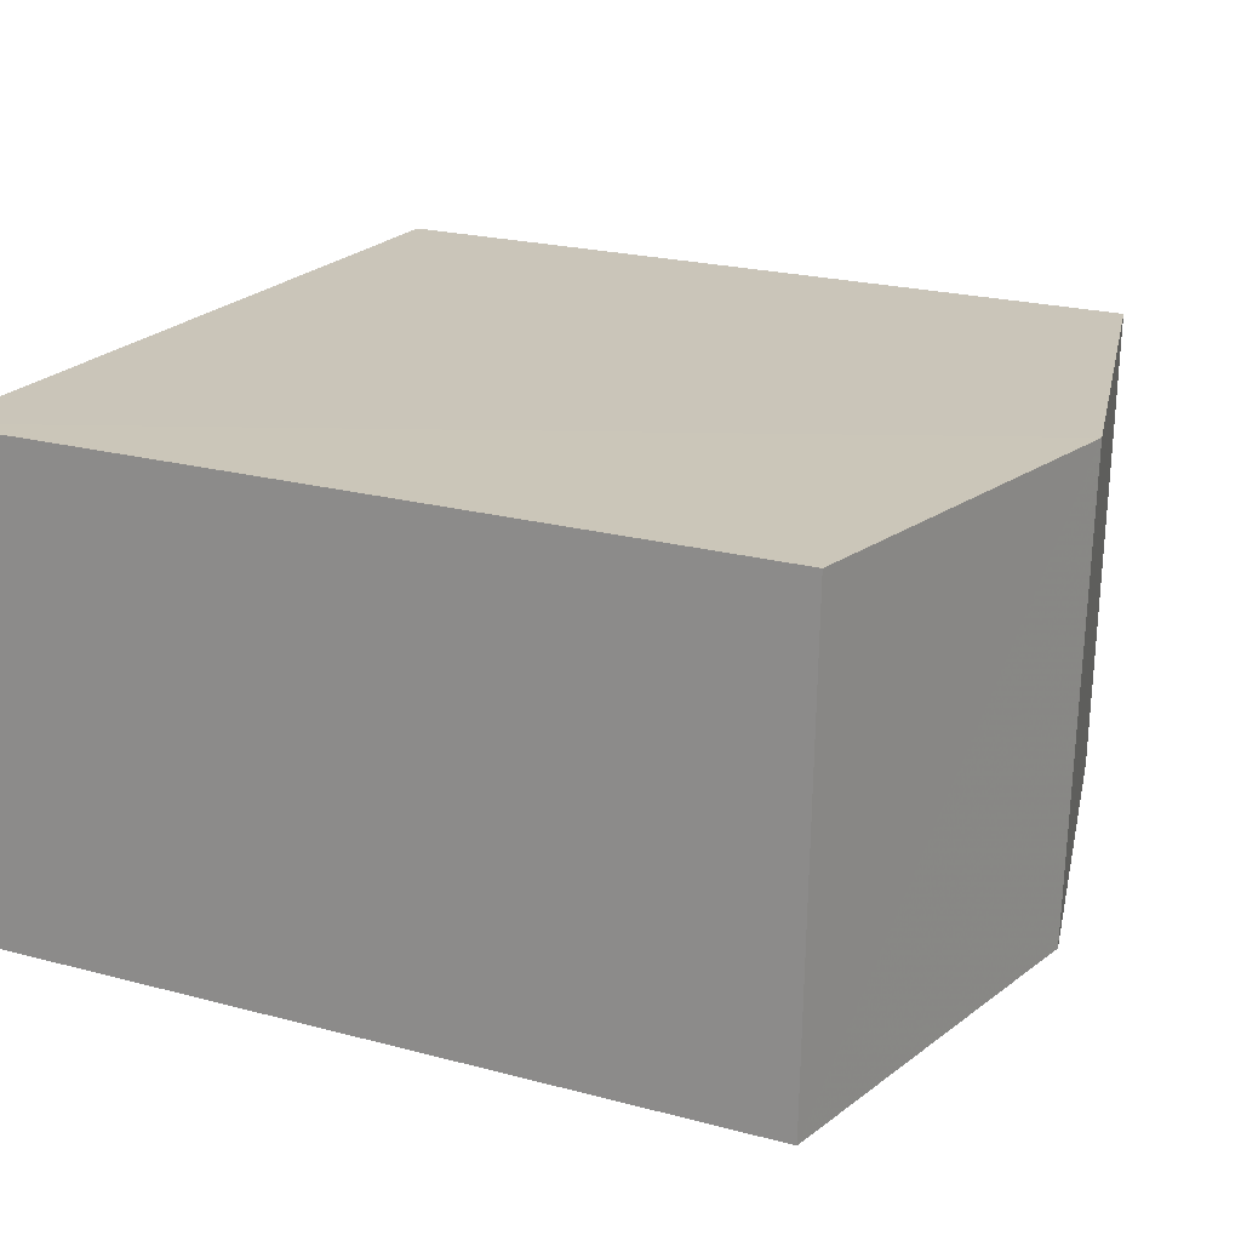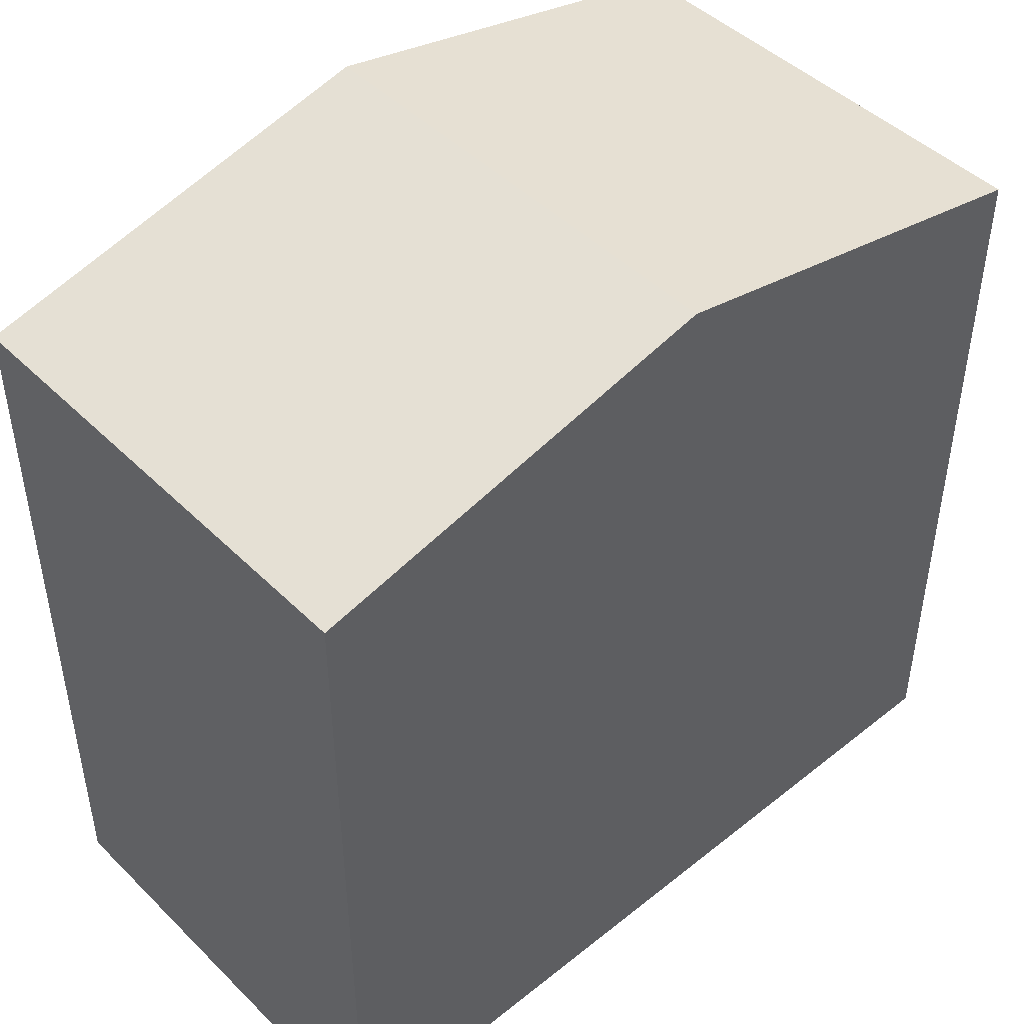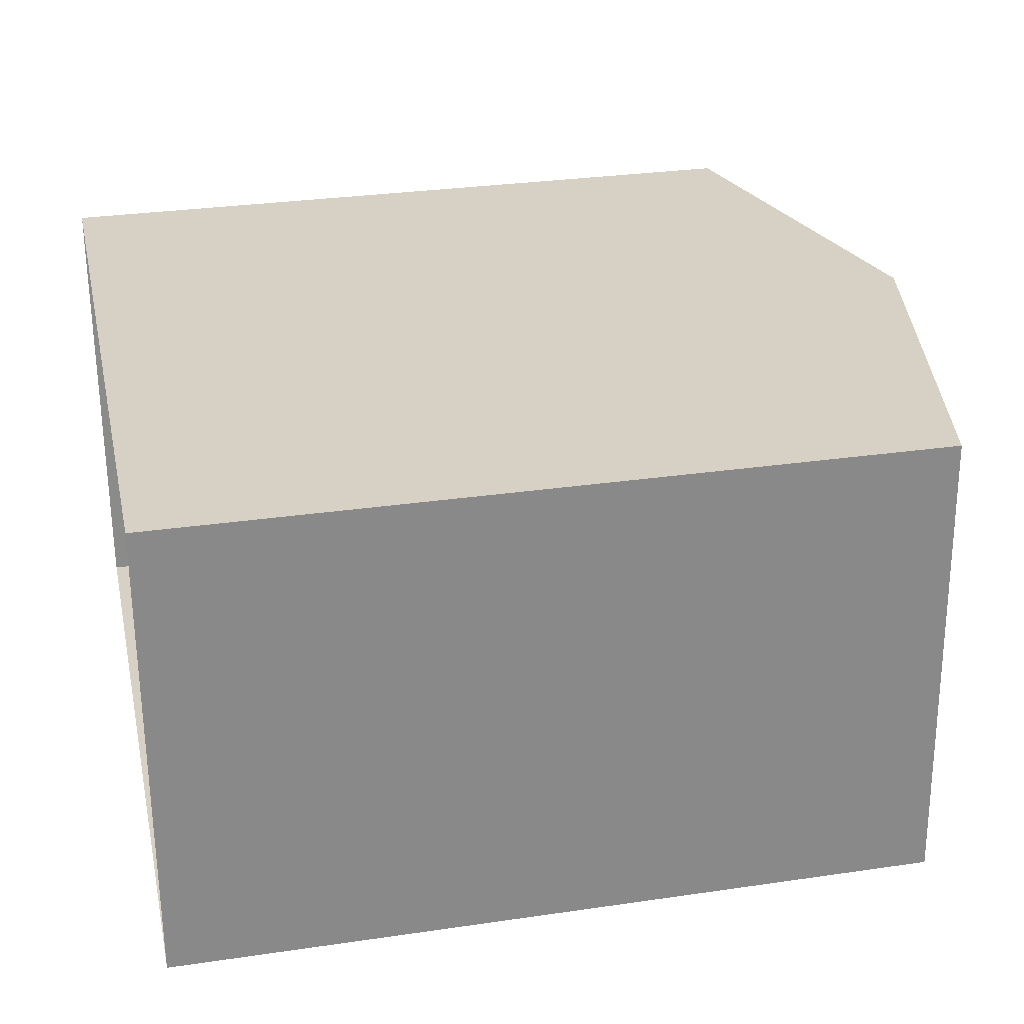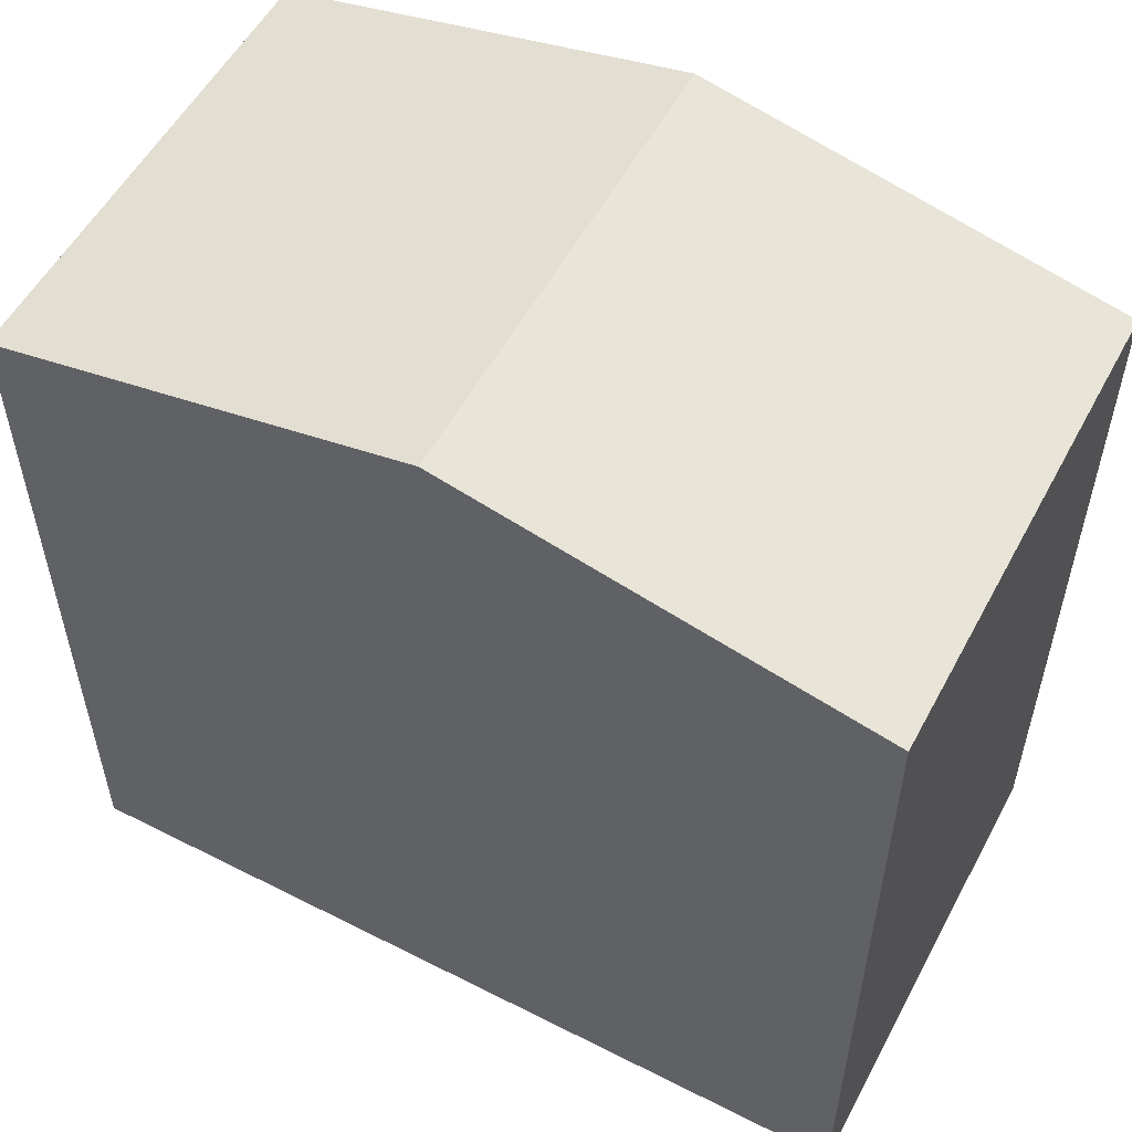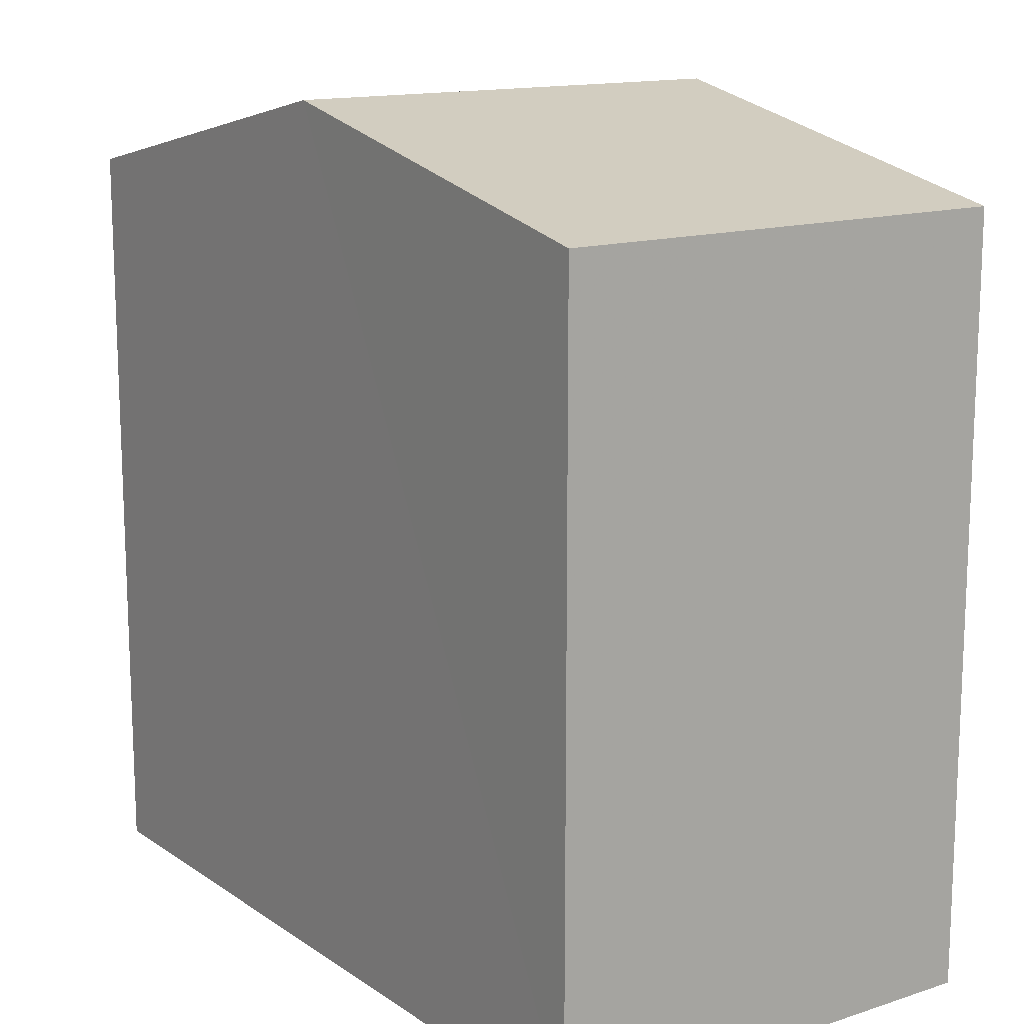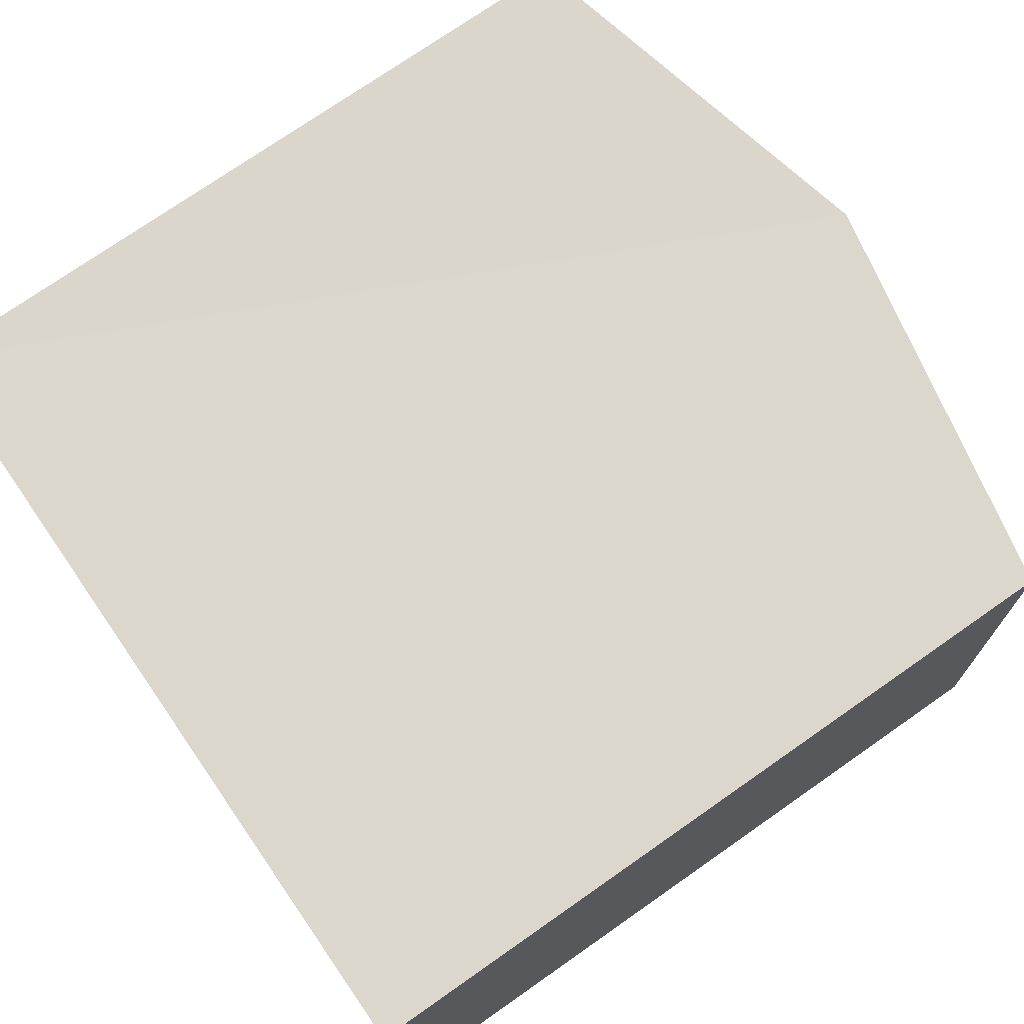
<metadata>
{"format":"obj","ext":"obj","renderer":"f3d","projection":"perspective","resolution":1024,"background":"white","views":[{"elev":22.9,"azim":-65.7,"up":"+Y"},{"elev":46.4,"azim":135.0,"up":"+Z"},{"elev":29.6,"azim":-102.1,"up":"+Y"},{"elev":55.2,"azim":-154.6,"up":"+Z"},{"elev":14.2,"azim":-127.9,"up":"+Z"},{"elev":75.2,"azim":-124.8,"up":"+Y"}]}
</metadata>
<code>
v -3.723e+05 -1.037e+05 31.53
v -3.723e+05 -1.037e+05 31.53
v -3.723e+05 -1.037e+05 31.53
v -3.723e+05 -1.037e+05 31.53
v -3.723e+05 -1.037e+05 39.33
v -3.723e+05 -1.037e+05 38.51
v -3.723e+05 -1.037e+05 39.33
v -3.723e+05 -1.037e+05 38.51
v -3.723e+05 -1.037e+05 38.51
v -3.723e+05 -1.037e+05 38.51
f 1 2 3
f 4 1 3
f 5 6 7
f 5 8 6
f 9 10 5
f 7 9 5
f 6 1 7
f 1 4 7
f 4 9 7
f 10 3 5
f 3 2 5
f 2 8 5
f 10 4 3
f 10 9 4
f 6 2 1
f 6 8 2

</code>
